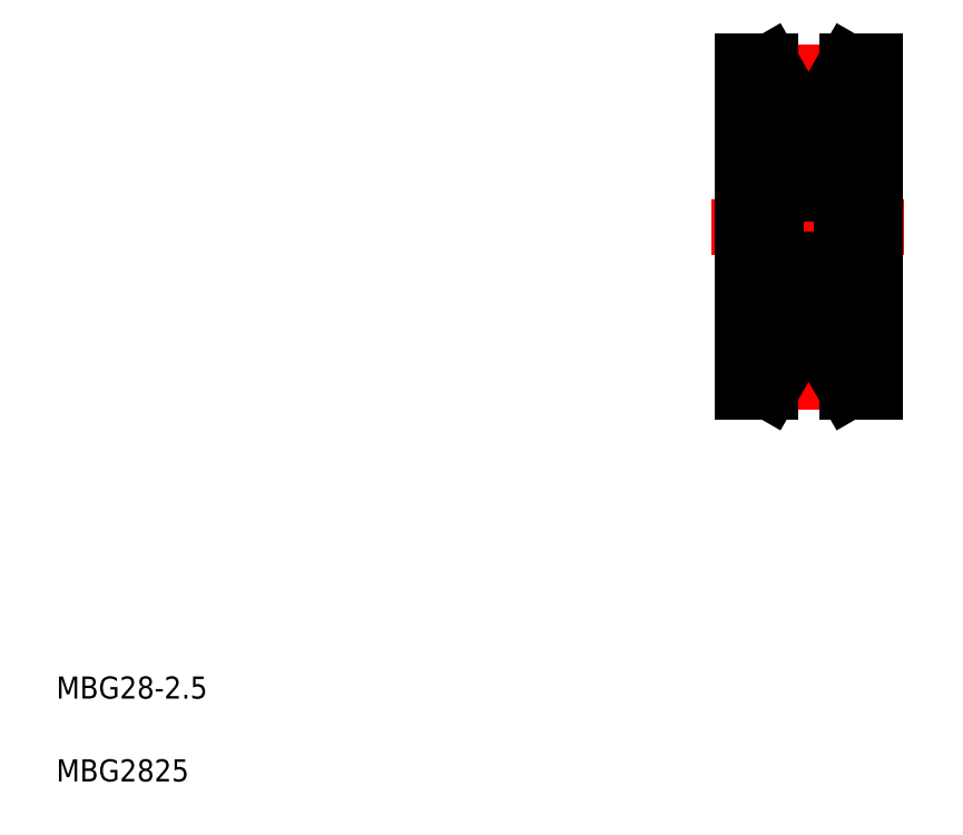
<metadata>
{"format":"dxf","ext":"dxf","renderer":"ezdxf+matplotlib","layout":"modelspace","background":"white","min_lineweight":24,"dpi":150}
</metadata>
<code>
0
SECTION
2
ENTITIES
0
LINE
8
CENTER
10
64.27
20
55.22
30
0
11
81.79
21
55.22
31
0
0
LINE
8
CENTER
10
71.73
20
69.22
30
0
11
74.57
21
69.22
31
0
0
LINE
8
CENTER
10
71.73
20
41.22
30
0
11
74.57
21
41.22
31
0
0
LINE
8
CENTER
10
70.03
20
61.47
30
0
11
76.19
21
61.47
31
0
0
LINE
8
CENTER
10
70.03
20
48.97
30
0
11
76.19
21
48.97
31
0
0
ARC
8
0
10
73.11
20
41.22
30
0
40
2.5
50
30
51
150
0
ARC
8
0
10
73.11
20
69.22
30
0
40
2.5
50
210
51
330
0
LINE
8
0
10
70.41
20
64.72
30
0
11
75.81
21
64.72
31
0
0
LINE
8
0
10
75.81
20
58.22
30
0
11
70.41
21
58.22
31
0
0
CIRCLE
8
0
10
73.11
20
61.47
30
0
40
1.75
0
LINE
8
0
10
75.81
20
52.22
30
0
11
70.41
21
52.22
31
0
0
LINE
8
0
10
70.41
20
45.72
30
0
11
75.81
21
45.72
31
0
0
CIRCLE
8
0
10
73.11
20
48.97
30
0
40
1.75
0
LINE
8
0
10
69.11
20
45.32
30
0
11
69.11
21
65.12
31
0
0
LINE
8
0
10
67.11
20
70.22
30
0
11
67.11
21
40.22
31
0
0
LINE
8
0
10
70.11
20
45.32
30
0
11
70.11
21
55.22
31
0
0
TEXT
8
0
10
5
20
12.5
30
0
40
2
1
MBG28-2.5
0
TEXT
8
0
10
5
20
5
30
0
40
2
1
MBG2825
0
LINE
8
0
10
67.11
20
40.22
30
0
11
69.65
21
40.22
31
0
0
LINE
8
CENTER
10
73.11
20
39.5
30
0
11
73.11
21
42.94
31
0
0
LINE
8
0
10
70.95
20
42.47
30
0
11
69.65
21
40.22
31
0
0
LINE
8
0
10
69.11
20
45.72
30
0
11
67.11
21
45.72
31
0
0
LINE
8
CENTER
10
73.11
20
45.58
30
0
11
73.11
21
52.36
31
0
0
LINE
8
0
10
70.61
20
47.99
30
0
11
70.61
21
50.12
31
0
0
LINE
8
0
10
70.72
20
50.12
30
0
11
70.72
21
48.04
31
0
0
LINE
8
0
10
71.04
20
47.77
30
0
11
71.84
21
47.77
31
0
0
LINE
8
0
10
69.11
20
45.32
30
0
11
70.11
21
45.32
31
0
0
ARC
8
0
10
70.41
20
46.02
30
0
40
0.3
50
180
51
270
0
LINE
8
0
10
69.11
20
47.7
30
0
11
70.11
21
47.7
31
0
0
ARC
8
0
10
70.7
20
47.04
30
0
40
0.2491
50
210
51
0
0
ARC
8
0
10
70.7
20
47.04
30
0
40
0.138
50
210
51
0
0
LINE
8
0
10
70.39
20
47.07
30
0
11
70.48
21
46.92
31
0
0
LINE
8
0
10
70.21
20
47.07
30
0
11
70.39
21
47.07
31
0
0
LINE
8
0
10
70.11
20
46.97
30
0
11
70.21
21
47.07
31
0
0
LINE
8
0
10
70.94
20
47.67
30
0
11
71.04
21
47.77
31
0
0
LINE
8
0
10
70.43
20
47.22
30
0
11
70.53
21
47.28
31
0
0
LINE
8
0
10
70.94
20
47.04
30
0
11
70.94
21
47.81
31
0
0
LINE
8
0
10
70.83
20
47.77
30
0
11
70.61
21
47.99
31
0
0
LINE
8
0
10
70.83
20
47.04
30
0
11
70.83
21
47.77
31
0
0
LINE
8
0
10
70.53
20
47.28
30
0
11
70.58
21
47.18
31
0
0
LINE
8
0
10
70.94
20
47.81
30
0
11
70.72
21
48.04
31
0
0
LINE
8
0
10
70.58
20
47.18
30
0
11
70.49
21
47.12
31
0
0
LINE
8
0
10
70.49
20
47.12
30
0
11
70.58
21
46.97
31
0
0
ARC
8
0
10
70.49
20
47.12
30
0
40
0.1111
50
120
51
210
0
LINE
8
0
10
71.12
20
50.17
30
0
11
71.84
21
50.17
31
0
0
LINE
8
0
10
70.89
20
50.62
30
0
11
71.02
21
50.26
31
0
0
ARC
8
0
10
70.72
20
50.12
30
0
40
0.1111
50
90
51
180
0
LINE
8
0
10
70.89
20
50.12
30
0
11
70.72
21
50.12
31
0
0
LINE
8
0
10
70.89
20
50.23
30
0
11
70.89
21
50.12
31
0
0
LINE
8
0
10
70.72
20
50.23
30
0
11
70.89
21
50.23
31
0
0
LINE
8
0
10
71.02
20
50.26
30
0
11
71.12
21
50.17
31
0
0
ARC
8
0
10
70.41
20
51.92
30
0
40
0.3
50
90
51
180
0
ARC
8
0
10
70.71
20
50.57
30
0
40
0.1863
50
16.85
51
140
0
LINE
8
0
10
70.11
20
50.57
30
0
11
70.21
21
50.47
31
0
0
LINE
8
0
10
70.21
20
50.47
30
0
11
70.39
21
50.47
31
0
0
LINE
8
0
10
70.39
20
50.47
30
0
11
70.57
21
50.69
31
0
0
LINE
8
CENTER
10
73.11
20
70.94
30
0
11
73.11
21
67.5
31
0
0
LINE
8
0
10
70.95
20
67.97
30
0
11
69.65
21
70.22
31
0
0
LINE
8
CENTER
10
73.11
20
64.86
30
0
11
73.11
21
58.08
31
0
0
LINE
8
0
10
70.72
20
60.32
30
0
11
70.72
21
62.4
31
0
0
LINE
8
0
10
70.61
20
62.45
30
0
11
70.61
21
60.32
31
0
0
LINE
8
0
10
70.11
20
65.12
30
0
11
70.11
21
55.22
31
0
0
LINE
8
0
10
71.12
20
60.27
30
0
11
71.84
21
60.27
31
0
0
ARC
8
0
10
70.41
20
58.52
30
0
40
0.3
50
180
51
270
0
LINE
8
0
10
71.02
20
60.17
30
0
11
71.12
21
60.27
31
0
0
LINE
8
0
10
70.39
20
59.97
30
0
11
70.57
21
59.75
31
0
0
LINE
8
0
10
70.21
20
59.97
30
0
11
70.39
21
59.97
31
0
0
LINE
8
0
10
70.72
20
60.21
30
0
11
70.89
21
60.21
31
0
0
LINE
8
0
10
70.89
20
60.21
30
0
11
70.89
21
60.32
31
0
0
LINE
8
0
10
70.89
20
60.32
30
0
11
70.72
21
60.32
31
0
0
LINE
8
0
10
70.11
20
59.87
30
0
11
70.21
21
59.97
31
0
0
LINE
8
0
10
70.89
20
59.82
30
0
11
71.02
21
60.17
31
0
0
ARC
8
0
10
70.72
20
60.32
30
0
40
0.1111
50
180
51
270
0
ARC
8
0
10
70.71
20
59.87
30
0
40
0.1863
50
220
51
343.2
0
LINE
8
0
10
69.11
20
64.72
30
0
11
67.11
21
64.72
31
0
0
LINE
8
0
10
71.04
20
62.67
30
0
11
71.84
21
62.67
31
0
0
LINE
8
0
10
70.83
20
63.4
30
0
11
70.83
21
62.67
31
0
0
LINE
8
0
10
70.94
20
63.4
30
0
11
70.94
21
62.62
31
0
0
LINE
8
0
10
70.94
20
62.77
30
0
11
71.04
21
62.67
31
0
0
LINE
8
0
10
69.11
20
62.69
30
0
11
70.11
21
62.69
31
0
0
LINE
8
0
10
70.94
20
62.62
30
0
11
70.72
21
62.4
31
0
0
LINE
8
0
10
70.83
20
62.67
30
0
11
70.61
21
62.45
31
0
0
ARC
8
0
10
70.49
20
63.31
30
0
40
0.1111
50
150
51
240
0
LINE
8
0
10
70.49
20
63.31
30
0
11
70.58
21
63.47
31
0
0
LINE
8
0
10
70.58
20
63.26
30
0
11
70.49
21
63.31
31
0
0
LINE
8
0
10
70.53
20
63.16
30
0
11
70.58
21
63.26
31
0
0
LINE
8
0
10
70.43
20
63.22
30
0
11
70.53
21
63.16
31
0
0
LINE
8
0
10
70.11
20
63.47
30
0
11
70.21
21
63.37
31
0
0
LINE
8
0
10
70.21
20
63.37
30
0
11
70.39
21
63.37
31
0
0
LINE
8
0
10
70.39
20
63.37
30
0
11
70.48
21
63.52
31
0
0
ARC
8
0
10
70.7
20
63.4
30
0
40
0.138
50
0
51
150
0
ARC
8
0
10
70.7
20
63.4
30
0
40
0.2491
50
0
51
150
0
ARC
8
0
10
70.41
20
64.42
30
0
40
0.3
50
90
51
180
0
LINE
8
0
10
69.11
20
65.12
30
0
11
70.11
21
65.12
31
0
0
LINE
8
0
10
67.11
20
70.22
30
0
11
69.65
21
70.22
31
0
0
LINE
8
0
10
79.11
20
70.22
30
0
11
79.11
21
40.22
31
0
0
LINE
8
0
10
76.11
20
46.02
30
0
11
76.11
21
55.22
31
0
0
LINE
8
0
10
76.58
20
40.22
30
0
11
79.11
21
40.22
31
0
0
LINE
8
0
10
75.28
20
42.47
30
0
11
76.58
21
40.22
31
0
0
LINE
8
0
10
75.5
20
50.12
30
0
11
75.5
21
48.04
31
0
0
LINE
8
0
10
75.61
20
47.99
30
0
11
75.61
21
50.12
31
0
0
LINE
8
0
10
76.11
20
47.22
30
0
11
79.11
21
47.22
31
0
0
ARC
8
0
10
75.81
20
46.02
30
0
40
0.3
50
270
51
0
0
LINE
8
0
10
75.74
20
47.12
30
0
11
75.65
21
46.97
31
0
0
LINE
8
0
10
75.64
20
47.18
30
0
11
75.74
21
47.12
31
0
0
LINE
8
0
10
75.79
20
47.22
30
0
11
75.7
21
47.28
31
0
0
ARC
8
0
10
75.53
20
47.04
30
0
40
0.2491
50
180
51
330
0
LINE
8
0
10
75.28
20
47.81
30
0
11
75.5
21
48.04
31
0
0
LINE
8
0
10
75.7
20
47.28
30
0
11
75.64
21
47.18
31
0
0
LINE
8
0
10
75.39
20
47.04
30
0
11
75.39
21
47.77
31
0
0
LINE
8
0
10
75.39
20
47.77
30
0
11
75.61
21
47.99
31
0
0
LINE
8
0
10
75.28
20
47.04
30
0
11
75.28
21
47.81
31
0
0
LINE
8
0
10
75.18
20
47.77
30
0
11
74.38
21
47.77
31
0
0
LINE
8
0
10
75.28
20
47.67
30
0
11
75.18
21
47.77
31
0
0
ARC
8
0
10
75.53
20
47.04
30
0
40
0.138
50
180
51
330
0
ARC
8
0
10
75.74
20
47.12
30
0
40
0.1111
50
330
51
60.01
0
LINE
8
0
10
76.11
20
46.97
30
0
11
76.01
21
47.07
31
0
0
LINE
8
0
10
76.01
20
47.07
30
0
11
75.83
21
47.07
31
0
0
LINE
8
0
10
75.83
20
47.07
30
0
11
75.74
21
46.92
31
0
0
LINE
8
0
10
75.33
20
50.62
30
0
11
75.2
21
50.26
31
0
0
LINE
8
0
10
75.1
20
50.17
30
0
11
74.38
21
50.17
31
0
0
LINE
8
0
10
75.2
20
50.26
30
0
11
75.1
21
50.17
31
0
0
LINE
8
0
10
75.5
20
50.23
30
0
11
75.33
21
50.23
31
0
0
LINE
8
0
10
75.33
20
50.23
30
0
11
75.33
21
50.12
31
0
0
LINE
8
0
10
75.33
20
50.12
30
0
11
75.5
21
50.12
31
0
0
ARC
8
0
10
75.5
20
50.12
30
0
40
0.1111
50
5e-05
51
90
0
LINE
8
0
10
75.83
20
50.47
30
0
11
75.65
21
50.69
31
0
0
ARC
8
0
10
75.51
20
50.57
30
0
40
0.1863
50
40
51
163.2
0
ARC
8
0
10
75.81
20
51.92
30
0
40
0.3
50
0
51
90
0
LINE
8
0
10
76.01
20
50.47
30
0
11
75.83
21
50.47
31
0
0
LINE
8
0
10
76.11
20
50.57
30
0
11
76.01
21
50.47
31
0
0
LINE
8
0
10
75.28
20
67.97
30
0
11
76.58
21
70.22
31
0
0
LINE
8
0
10
75.61
20
62.45
30
0
11
75.61
21
60.32
31
0
0
LINE
8
0
10
75.5
20
60.32
30
0
11
75.5
21
62.4
31
0
0
LINE
8
0
10
76.11
20
64.42
30
0
11
76.11
21
55.22
31
0
0
ARC
8
0
10
75.81
20
58.52
30
0
40
0.3
50
270
51
0
0
LINE
8
0
10
75.83
20
59.97
30
0
11
75.65
21
59.75
31
0
0
ARC
8
0
10
75.51
20
59.87
30
0
40
0.1863
50
196.8
51
320
0
ARC
8
0
10
75.5
20
60.32
30
0
40
0.1111
50
270
51
360
0
LINE
8
0
10
75.33
20
59.82
30
0
11
75.2
21
60.17
31
0
0
LINE
8
0
10
75.33
20
60.32
30
0
11
75.5
21
60.32
31
0
0
LINE
8
0
10
75.33
20
60.21
30
0
11
75.33
21
60.32
31
0
0
LINE
8
0
10
75.5
20
60.21
30
0
11
75.33
21
60.21
31
0
0
LINE
8
0
10
75.2
20
60.17
30
0
11
75.1
21
60.27
31
0
0
LINE
8
0
10
75.1
20
60.27
30
0
11
74.38
21
60.27
31
0
0
LINE
8
0
10
76.11
20
59.87
30
0
11
76.01
21
59.97
31
0
0
LINE
8
0
10
76.01
20
59.97
30
0
11
75.83
21
59.97
31
0
0
LINE
8
0
10
76.11
20
59.82
30
0
11
76.11
21
59.82
31
0
0
LINE
8
0
10
76.11
20
63.22
30
0
11
79.11
21
63.22
31
0
0
LINE
8
0
10
75.28
20
62.77
30
0
11
75.18
21
62.67
31
0
0
LINE
8
0
10
75.28
20
63.4
30
0
11
75.28
21
62.62
31
0
0
LINE
8
0
10
75.39
20
63.4
30
0
11
75.39
21
62.67
31
0
0
LINE
8
0
10
75.18
20
62.67
30
0
11
74.38
21
62.67
31
0
0
LINE
8
0
10
75.39
20
62.67
30
0
11
75.61
21
62.45
31
0
0
LINE
8
0
10
75.28
20
62.62
30
0
11
75.5
21
62.4
31
0
0
LINE
8
0
10
76.11
20
62.12
30
0
11
76.11
21
62.12
31
0
0
ARC
8
0
10
75.53
20
63.4
30
0
40
0.2491
50
30
51
180
0
LINE
8
0
10
75.79
20
63.22
30
0
11
75.7
21
63.16
31
0
0
LINE
8
0
10
75.64
20
63.26
30
0
11
75.74
21
63.31
31
0
0
LINE
8
0
10
75.74
20
63.31
30
0
11
75.65
21
63.47
31
0
0
ARC
8
0
10
75.53
20
63.4
30
0
40
0.138
50
30
51
180
0
LINE
8
0
10
75.7
20
63.16
30
0
11
75.64
21
63.26
31
0
0
LINE
8
0
10
75.83
20
63.37
30
0
11
75.74
21
63.52
31
0
0
LINE
8
0
10
76.01
20
63.37
30
0
11
75.83
21
63.37
31
0
0
LINE
8
0
10
76.11
20
63.47
30
0
11
76.01
21
63.37
31
0
0
ARC
8
0
10
75.74
20
63.31
30
0
40
0.1111
50
300
51
30.01
0
ARC
8
0
10
75.81
20
64.42
30
0
40
0.3
50
0
51
90
0
LINE
8
0
10
76.58
20
70.22
30
0
11
79.11
21
70.22
31
0
0
ENDSEC
0
EOF

</code>
